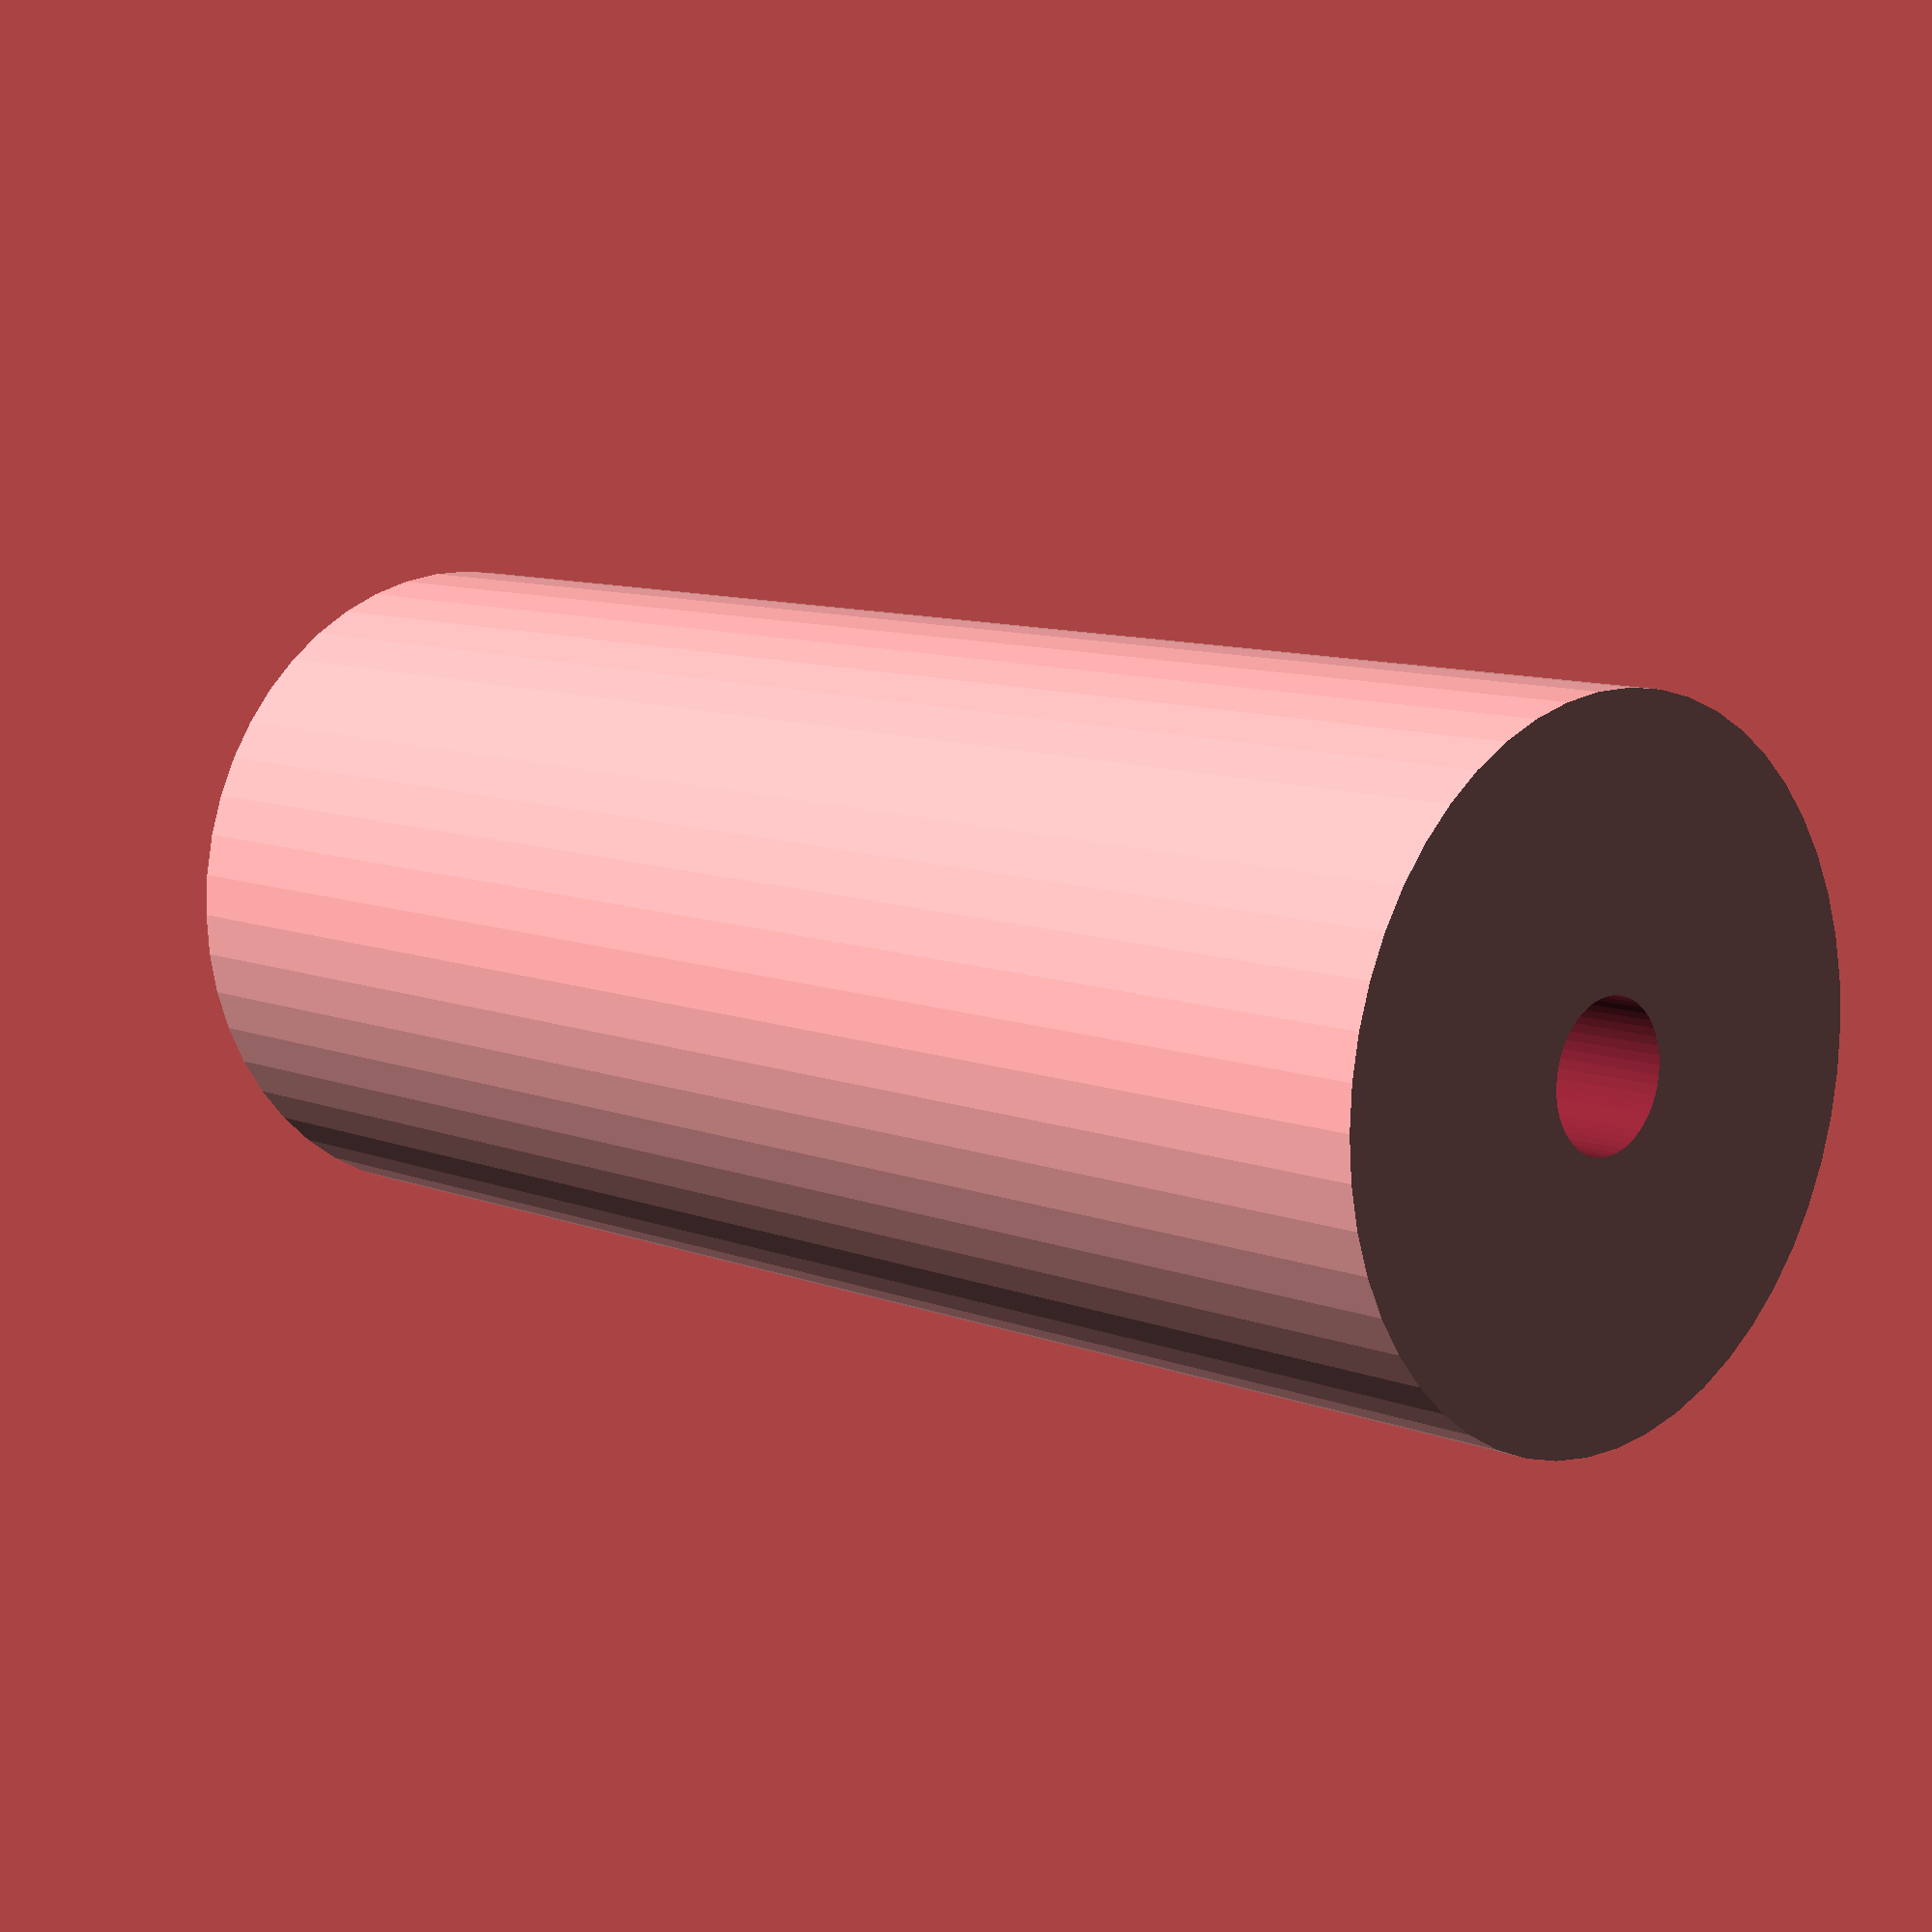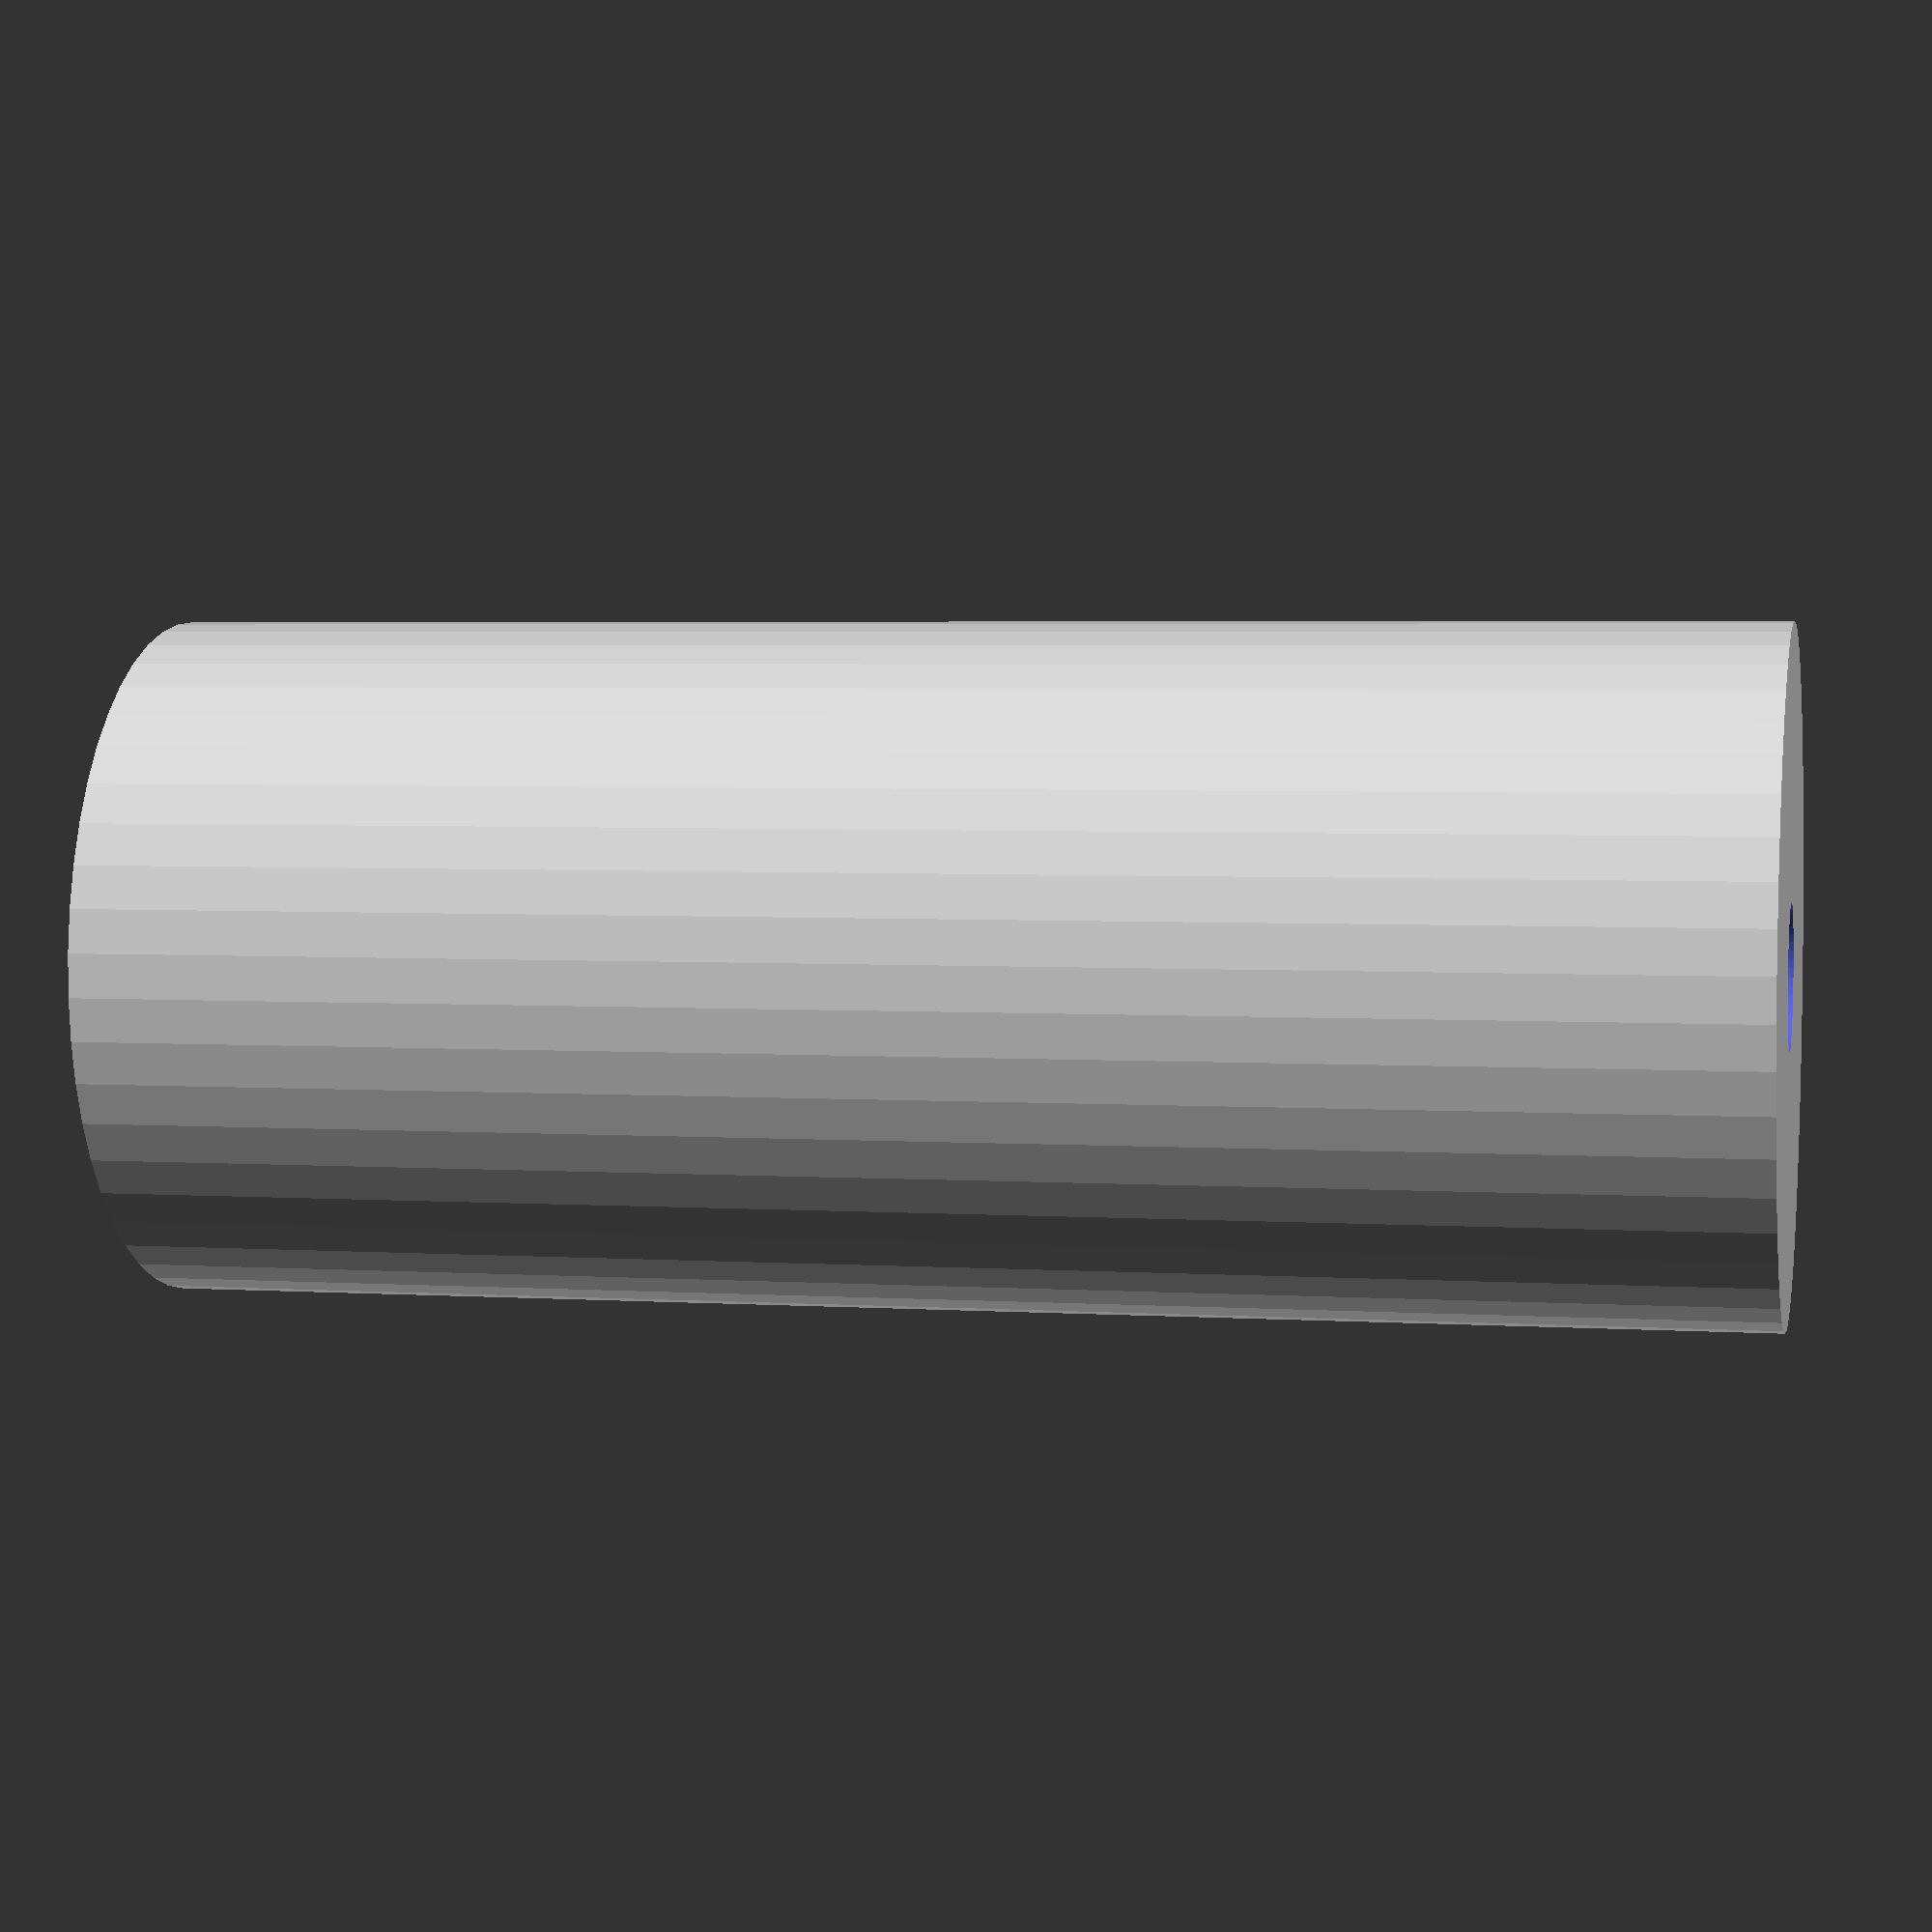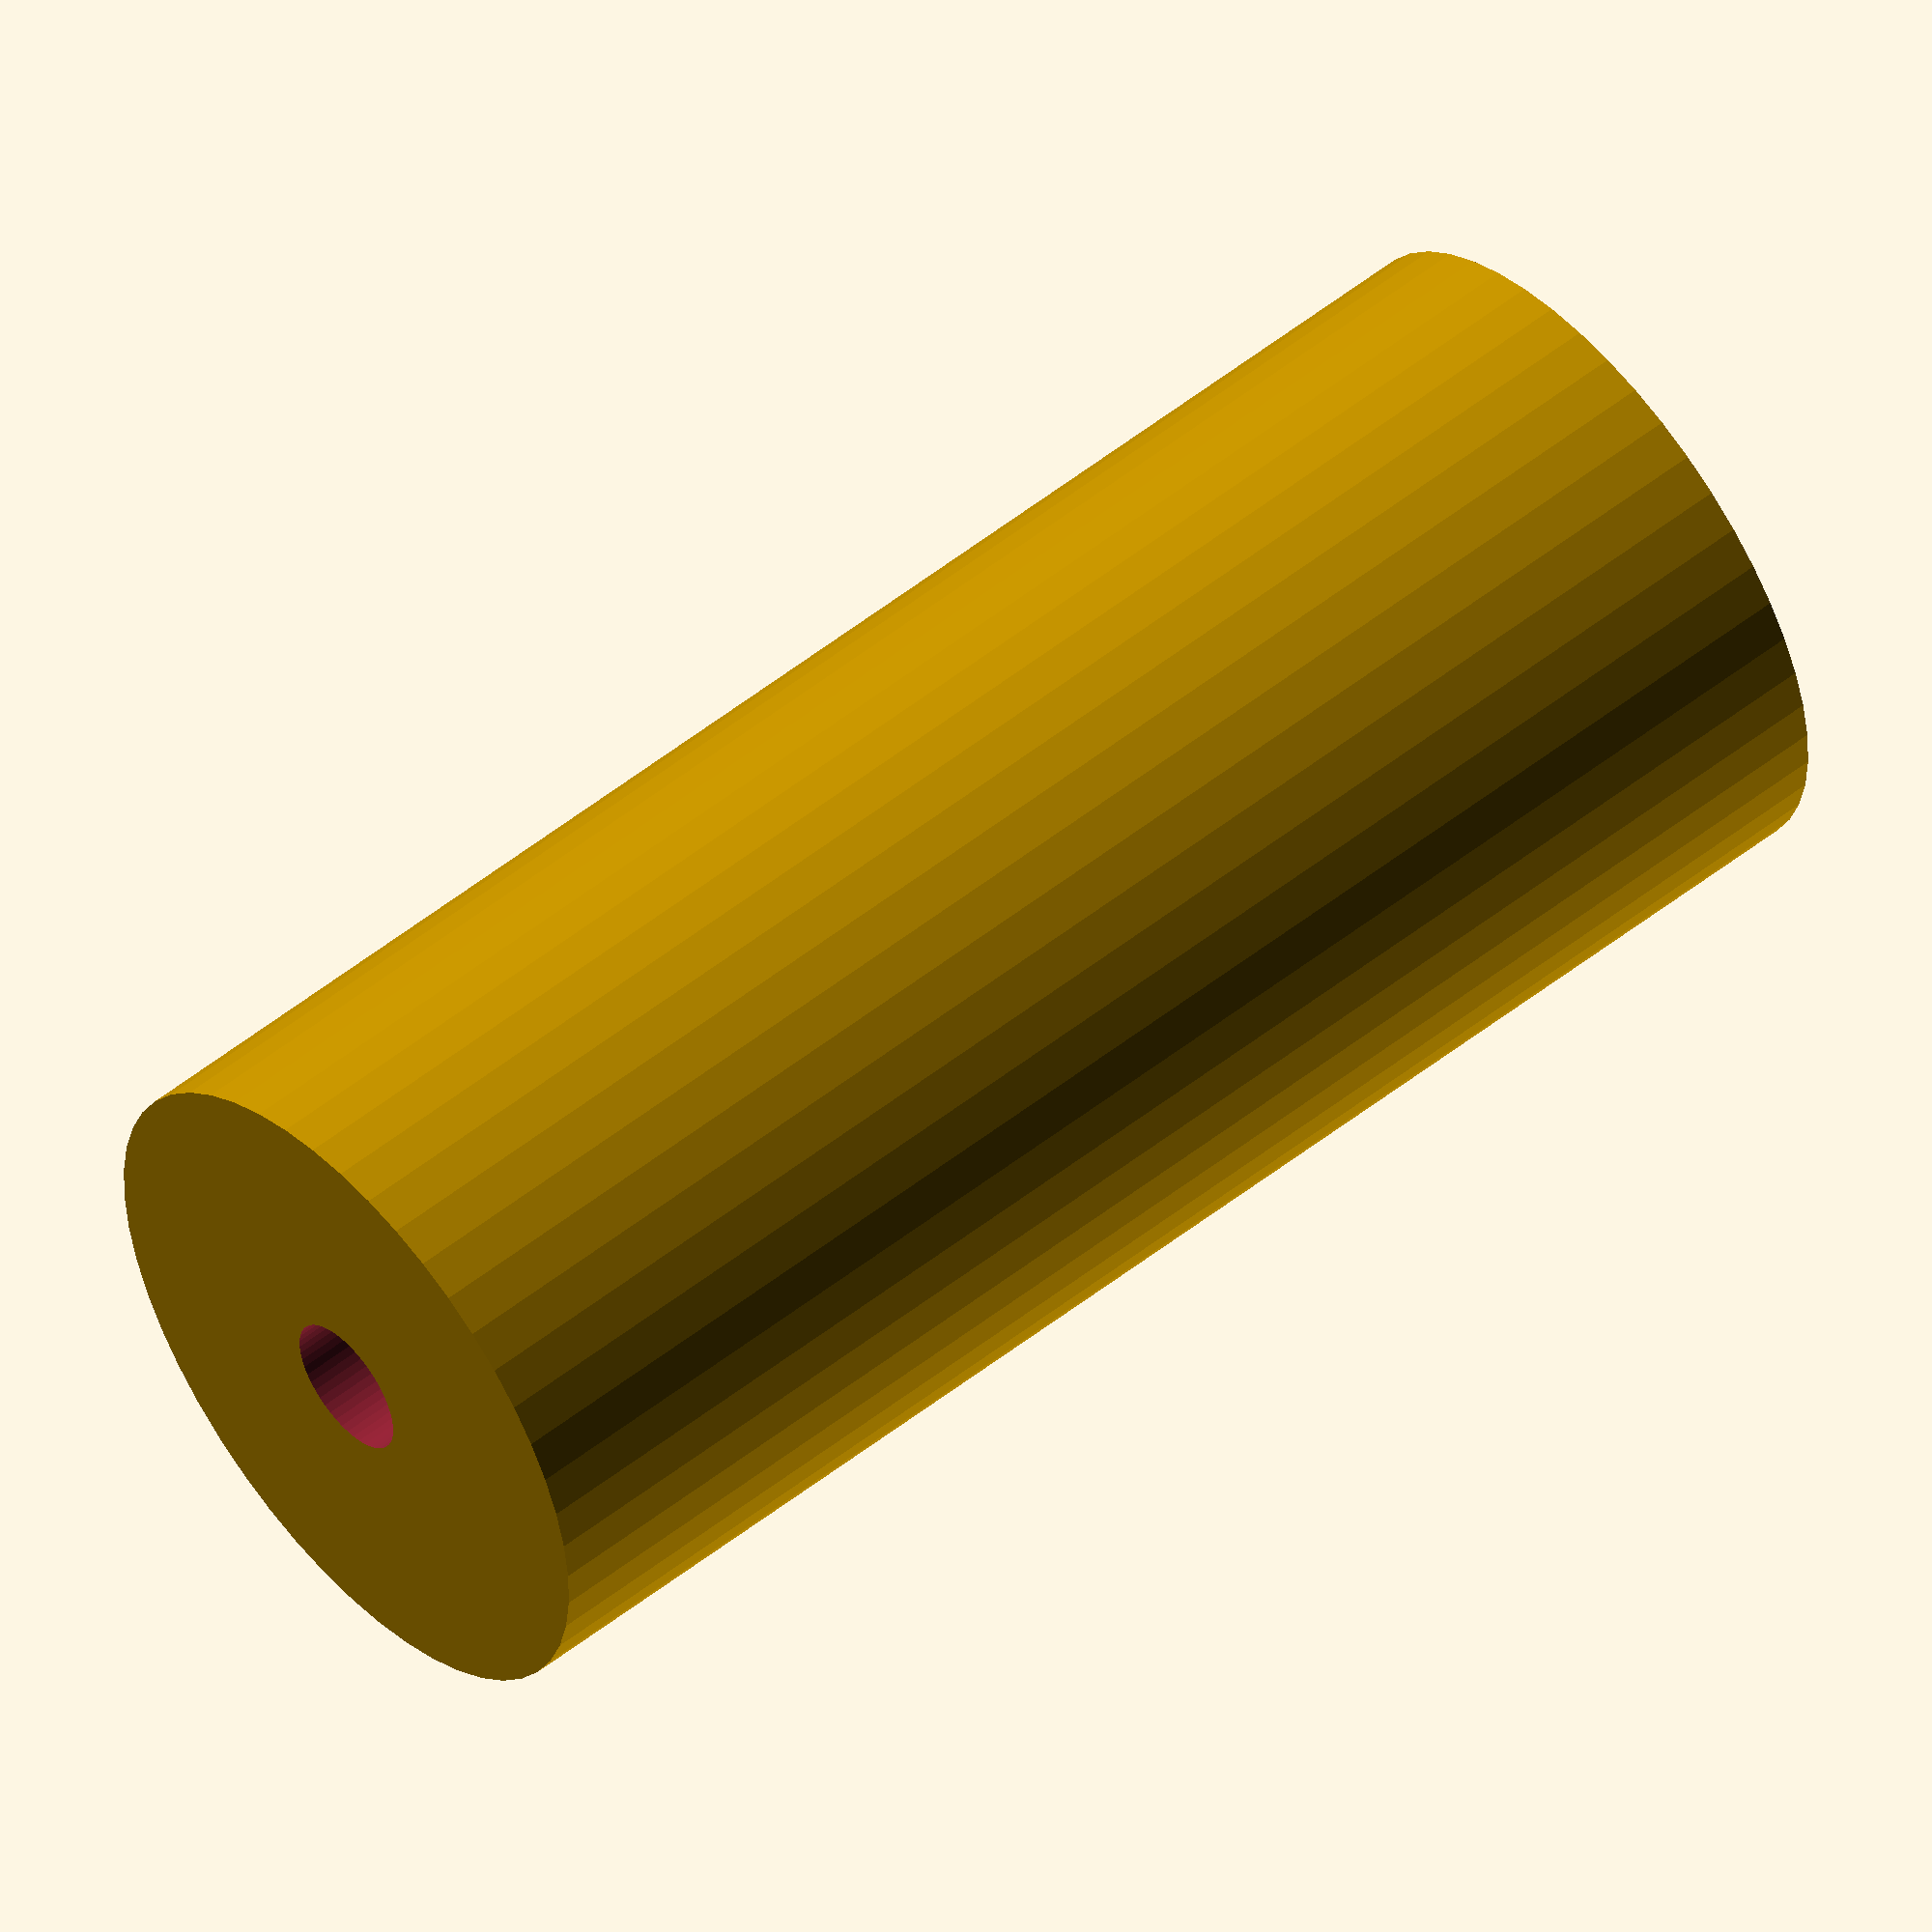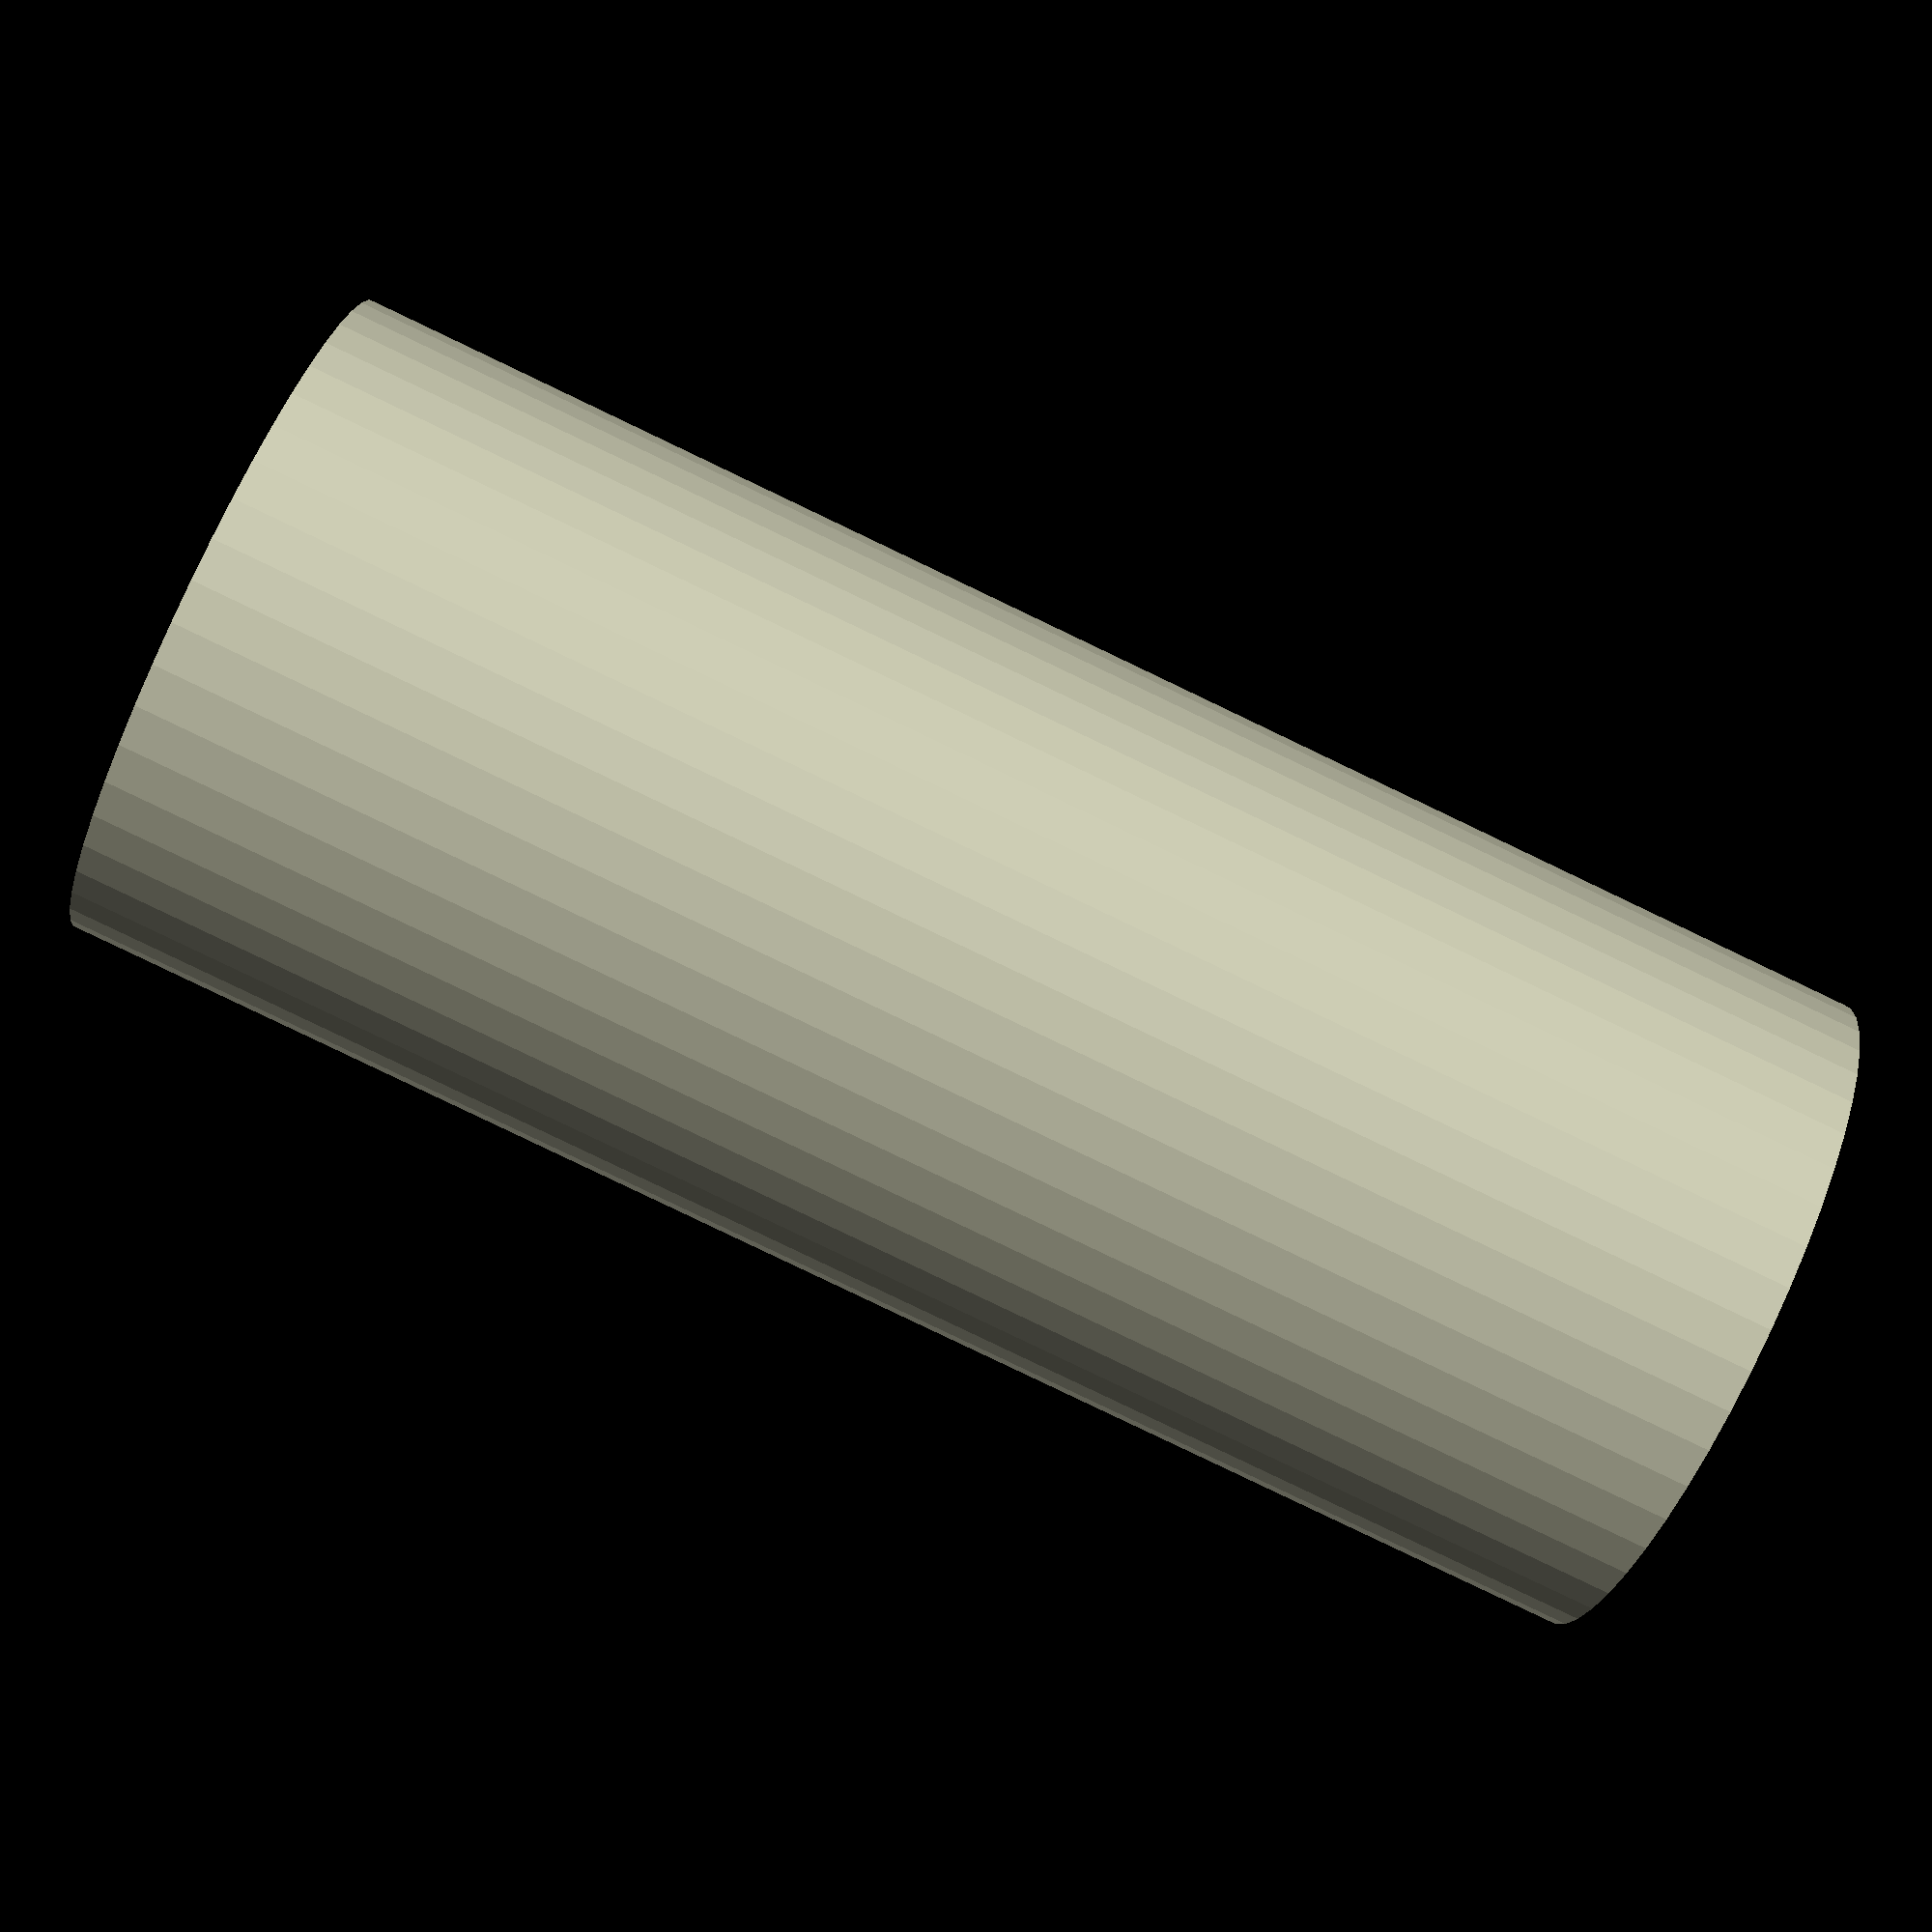
<openscad>
$fn = 50;


difference() {
	union() {
		translate(v = [0, 0, -45.0000000000]) {
			cylinder(h = 90, r = 19.0000000000);
		}
	}
	union() {
		translate(v = [0, 0, -100.0000000000]) {
			cylinder(h = 200, r = 4.0000000000);
		}
	}
}
</openscad>
<views>
elev=350.4 azim=79.7 roll=135.9 proj=p view=solid
elev=176.2 azim=312.9 roll=78.3 proj=p view=wireframe
elev=307.1 azim=242.7 roll=229.6 proj=o view=solid
elev=264.3 azim=132.7 roll=115.5 proj=p view=wireframe
</views>
